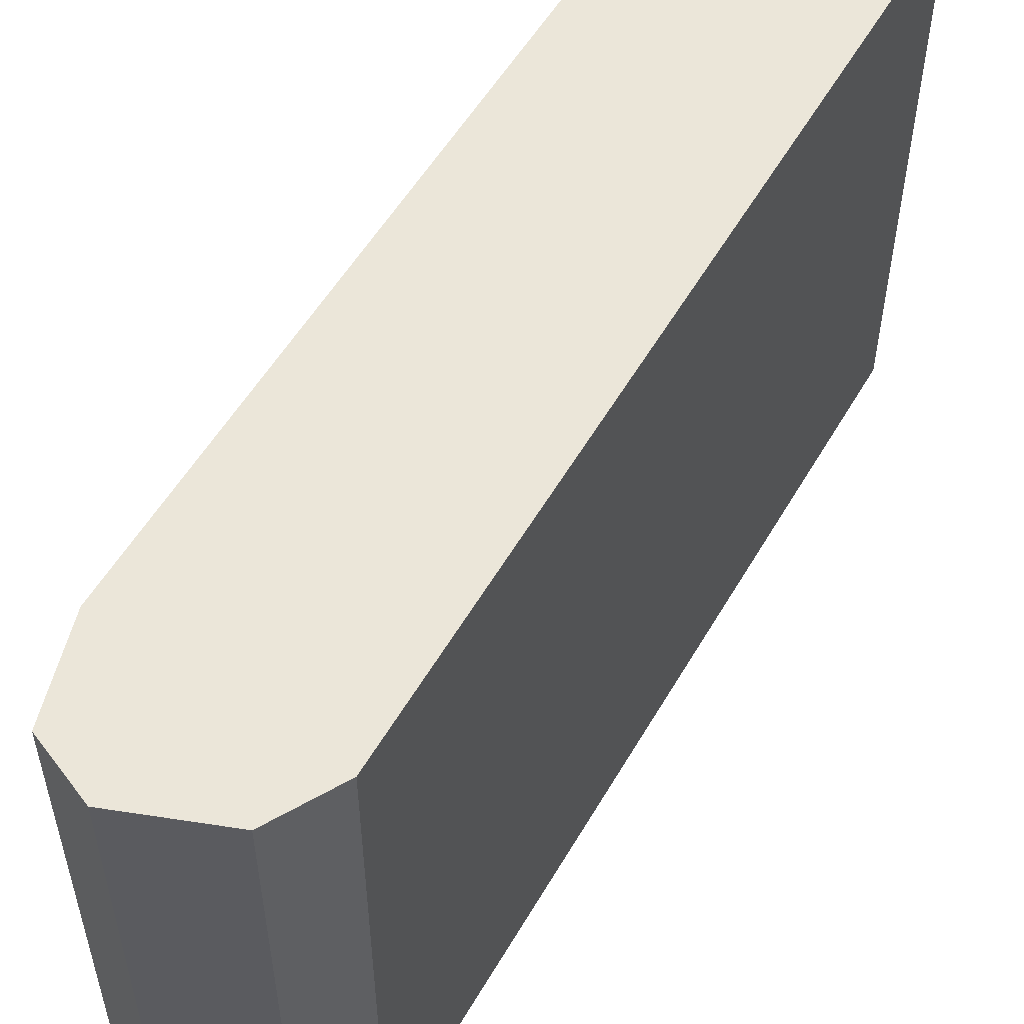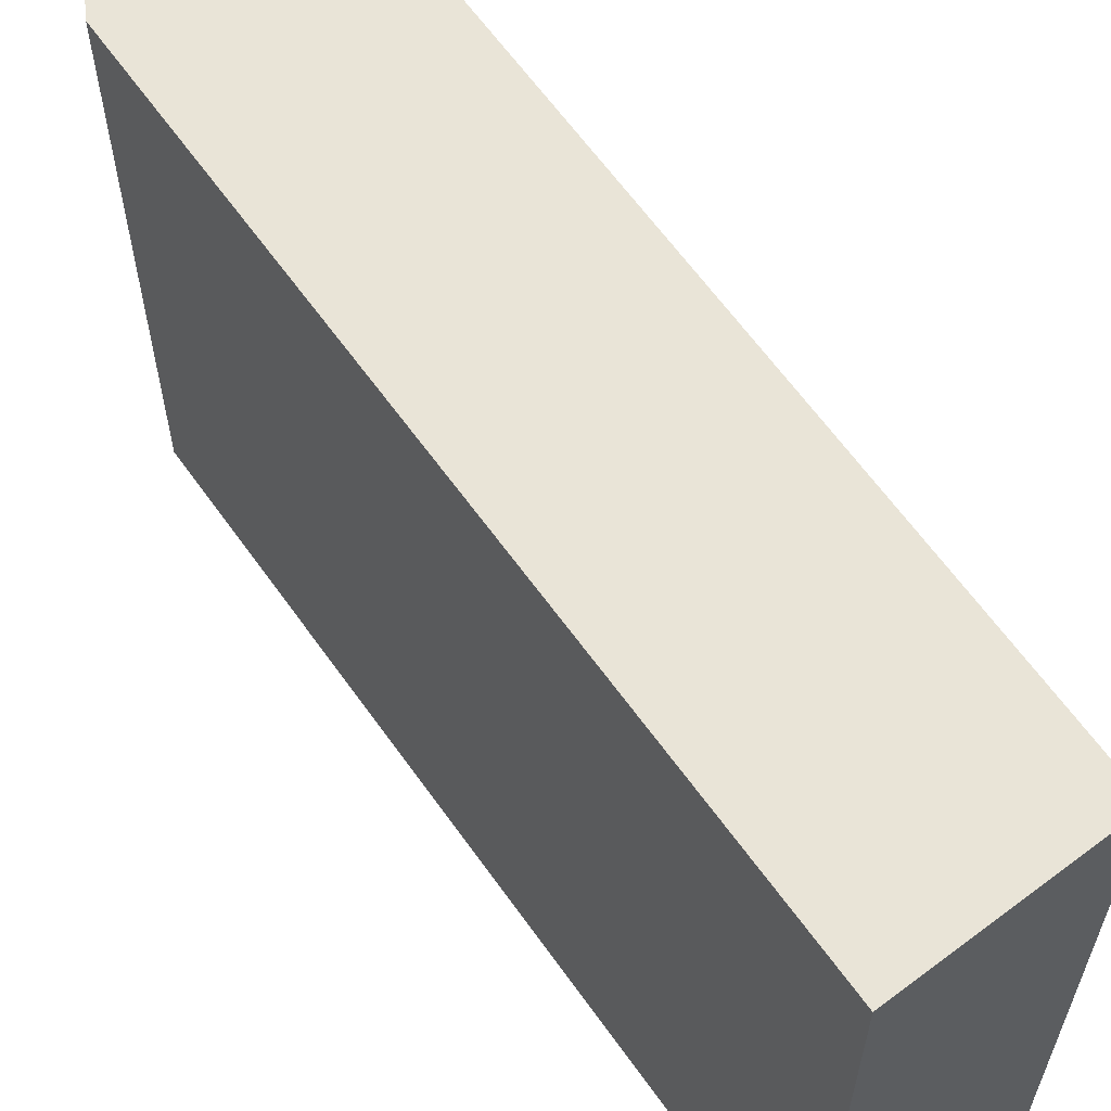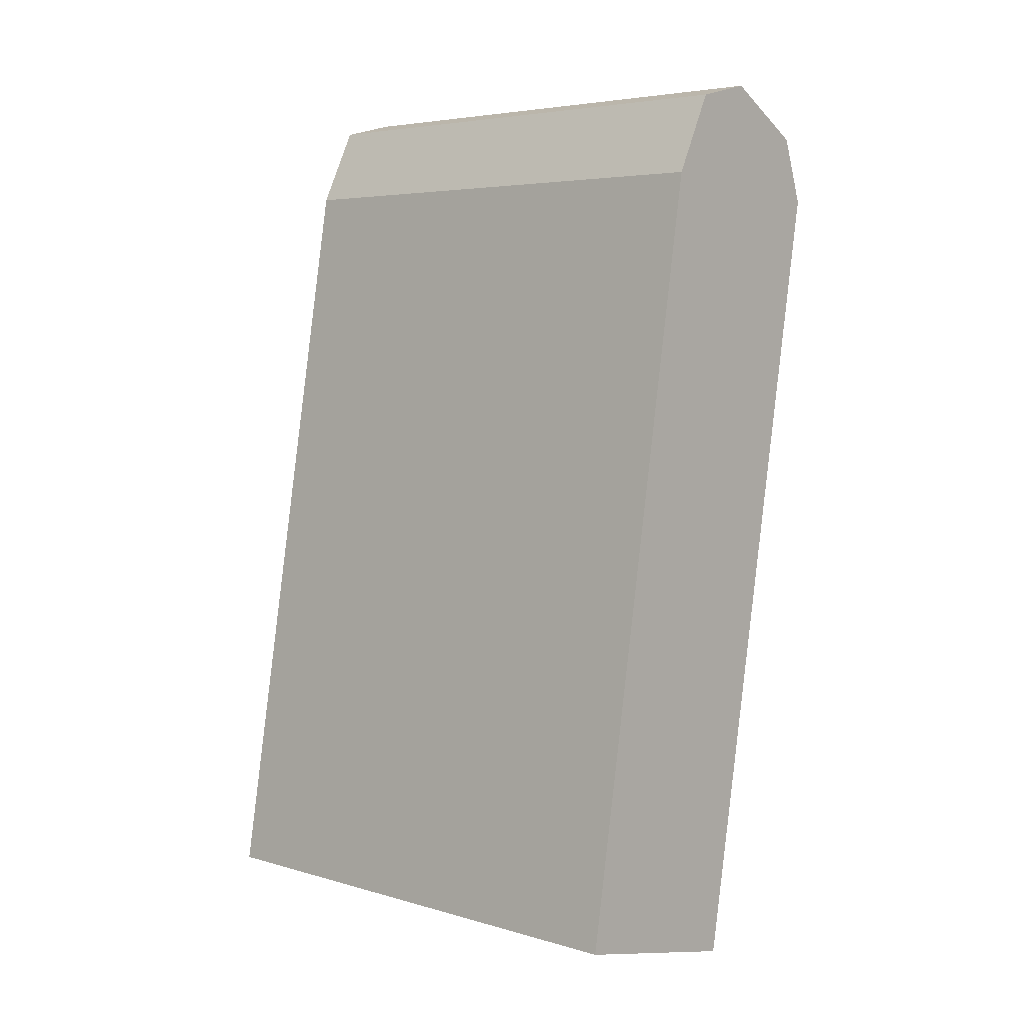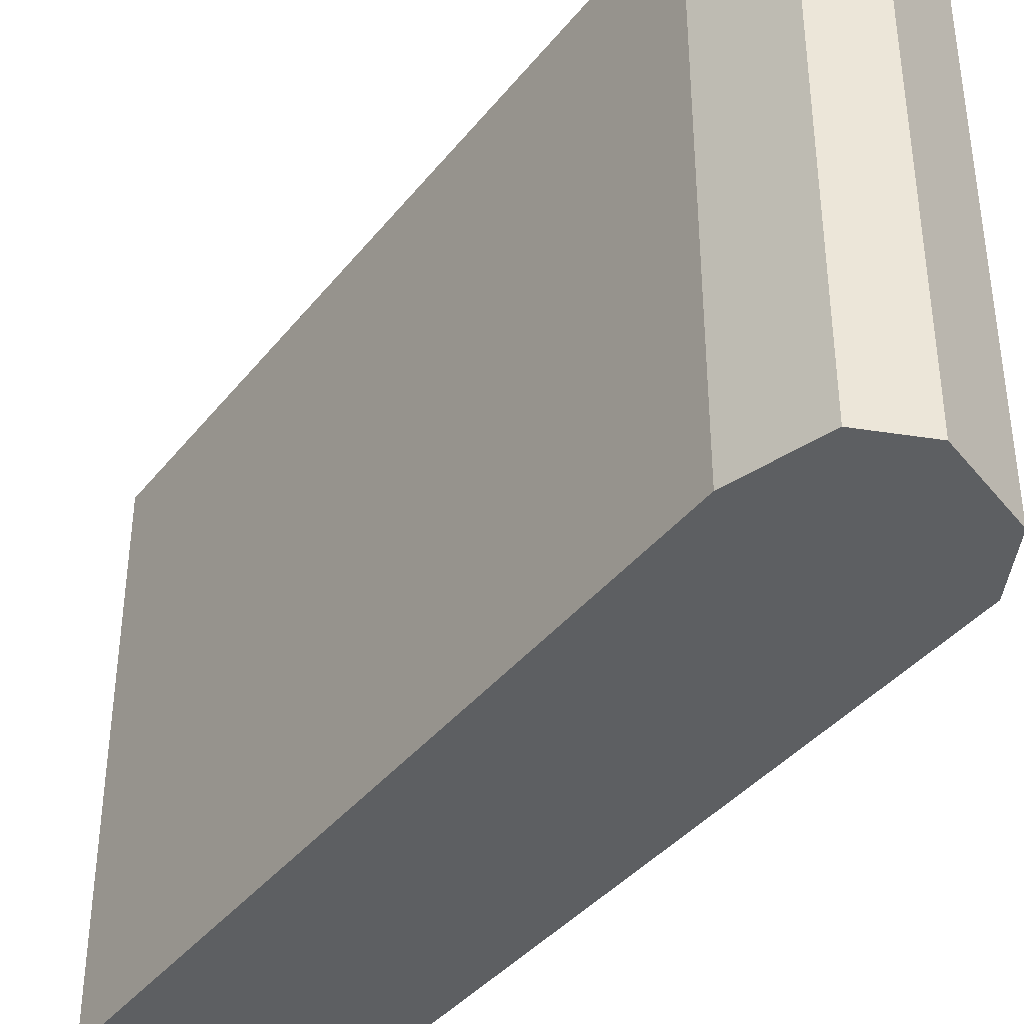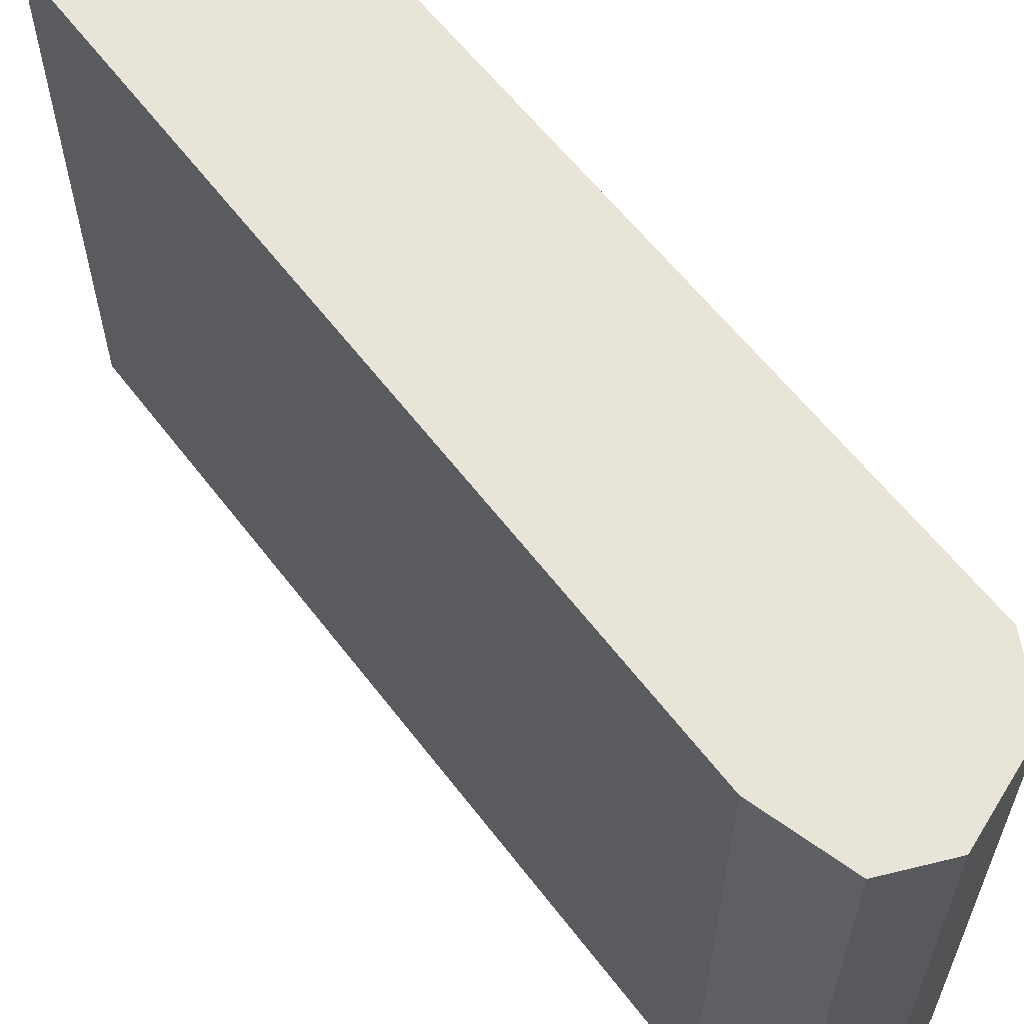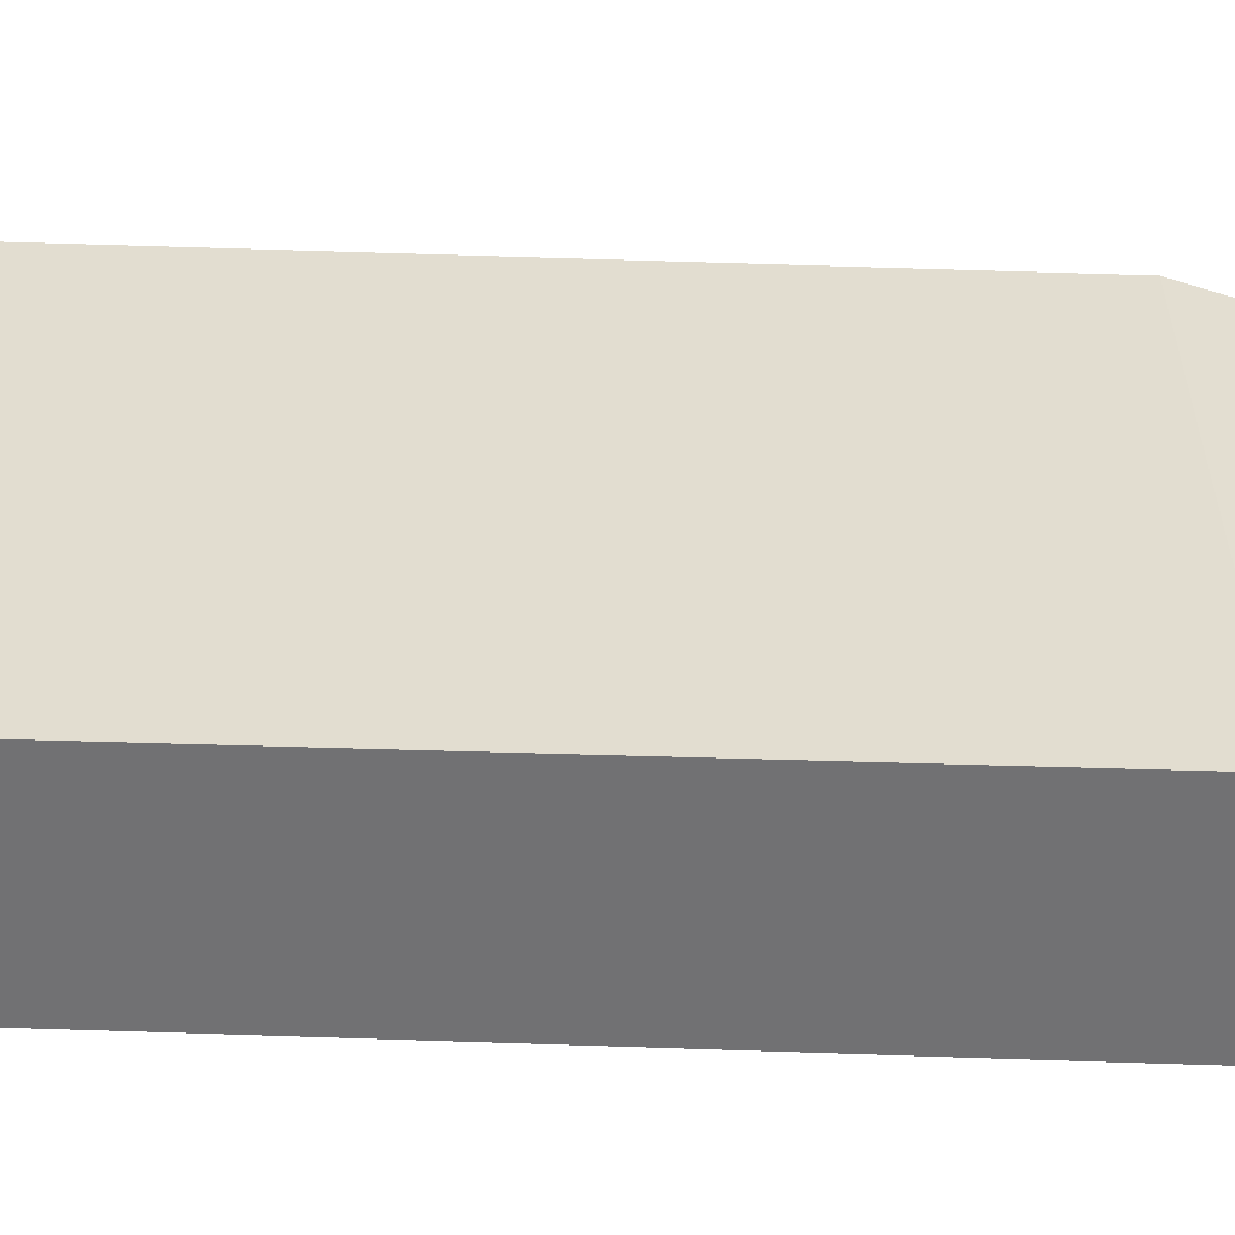
<metadata>
{"format":"obj","ext":"obj","renderer":"f3d","projection":"perspective","resolution":1024,"background":"white","views":[{"elev":55.5,"azim":39.8,"up":"+Y"},{"elev":61.2,"azim":154.9,"up":"+Y"},{"elev":4.9,"azim":-47.2,"up":"+Z"},{"elev":-39.5,"azim":-24.8,"up":"+Y"},{"elev":61.4,"azim":-27.8,"up":"+Y"},{"elev":-55.3,"azim":-82.4,"up":"+Y"}]}
</metadata>
<code>
o PaddlePaddle_Right_Cube.003
v 13.12 -0.4918 -4.679
v 13.12 4.47 -4.679
v 14.32 -0.4918 2.506
v 14.32 4.47 2.506
v 14.92 -0.4918 -5.073
v 14.92 4.47 -5.073
v 16.23 -0.4918 2.334
v 16.23 4.47 2.334
v 14.32 1.543 2.506
v 15.25 -0.4918 3.39
v 15.25 4.47 3.39
v 16.23 1.543 2.334
v 15.25 1.543 3.39
v 14.32 0.5255 2.506
v 14.68 -0.4918 3.253
v 16.02 4.47 2.935
v 16.23 0.5255 2.334
v 14.32 2.56 2.506
v 16.02 -0.4918 2.935
v 14.68 4.47 3.253
v 16.23 2.56 2.334
v 16.02 1.543 2.935
v 14.68 1.543 3.253
v 15.25 0.5255 3.39
v 15.25 2.56 3.39
v 14.68 2.56 3.253
v 14.68 0.5255 3.253
v 16.02 0.5255 2.935
v 16.02 2.56 2.935
f 2 9 1
f 16 21 29
f 12 6 5
f 6 1 5
f 19 7 3
f 16 4 8
f 22 17 28
f 23 24 27
f 20 25 26
f 26 13 23
f 18 23 9
f 4 26 18
f 27 10 15
f 14 15 3
f 9 27 14
f 28 7 19
f 24 19 10
f 13 28 24
f 29 12 22
f 25 22 13
f 11 29 25
f 3 1 14
f 2 4 18
f 9 14 1
f 2 18 9
f 16 8 21
f 5 7 17
f 12 21 6
f 5 17 12
f 8 6 21
f 6 2 1
f 1 3 5
f 15 10 3
f 19 3 10
f 5 3 7
f 6 8 4
f 16 11 4
f 20 4 11
f 2 6 4
f 22 12 17
f 23 13 24
f 20 11 25
f 26 25 13
f 18 26 23
f 4 20 26
f 27 24 10
f 14 27 15
f 9 23 27
f 28 17 7
f 24 28 19
f 13 22 28
f 29 21 12
f 25 29 22
f 11 16 29

</code>
